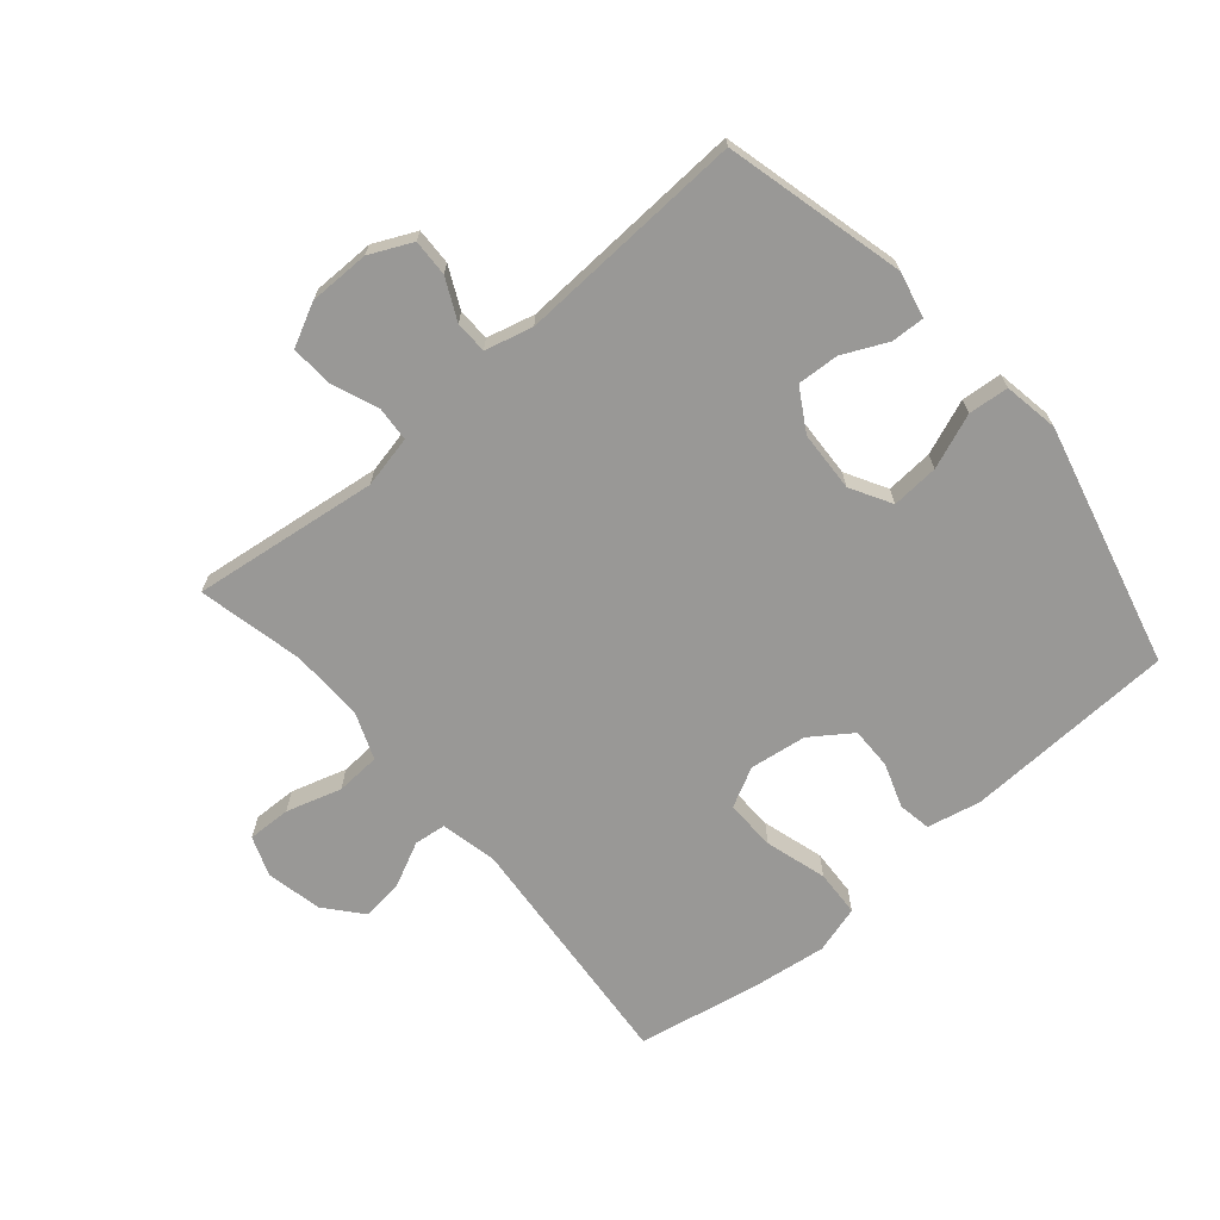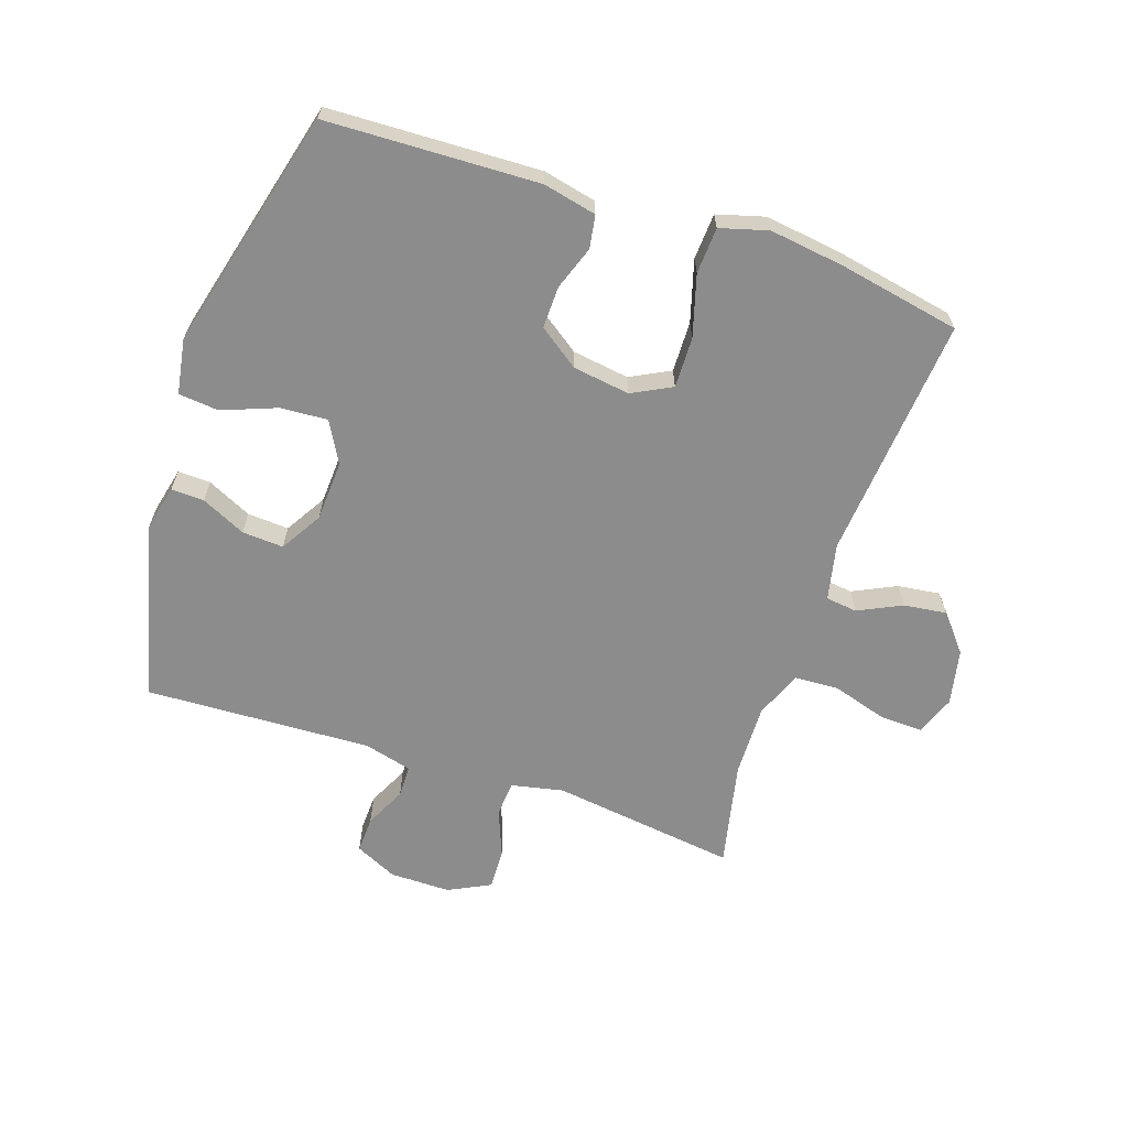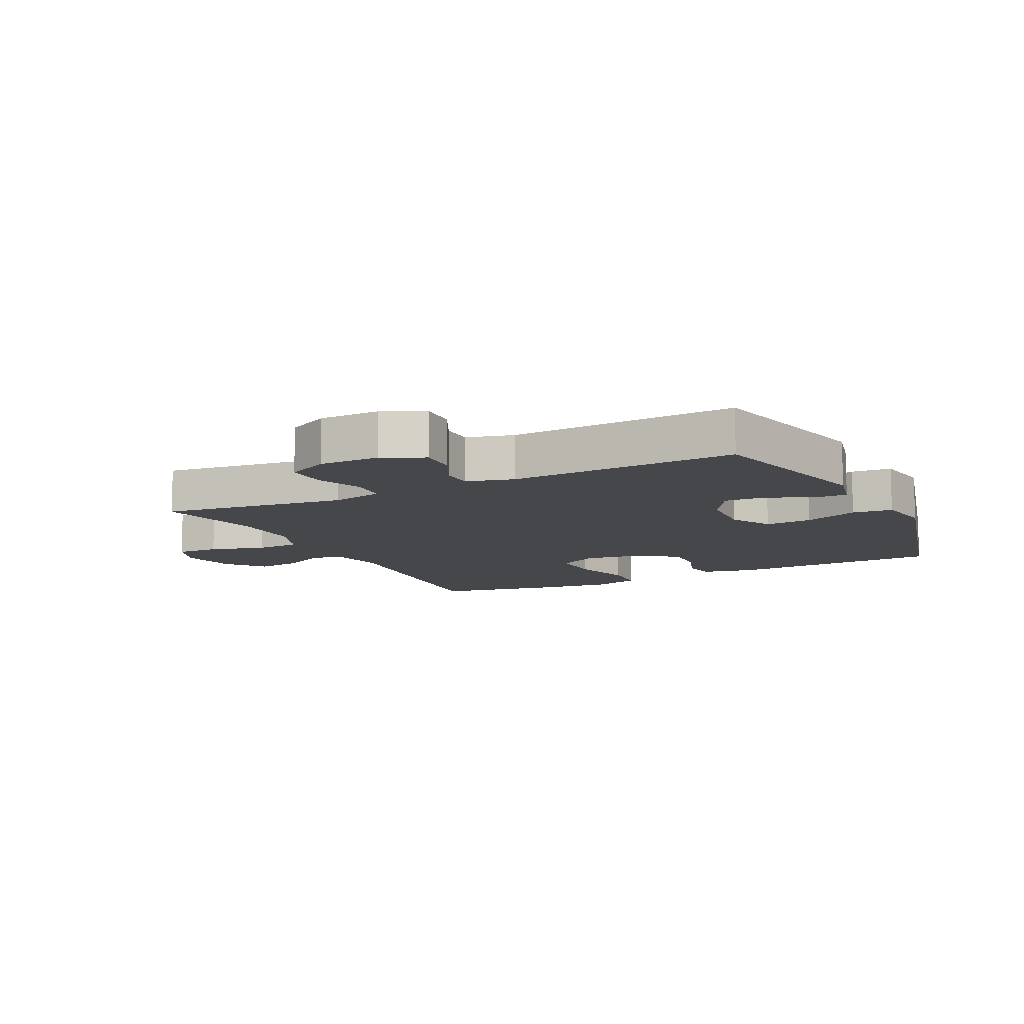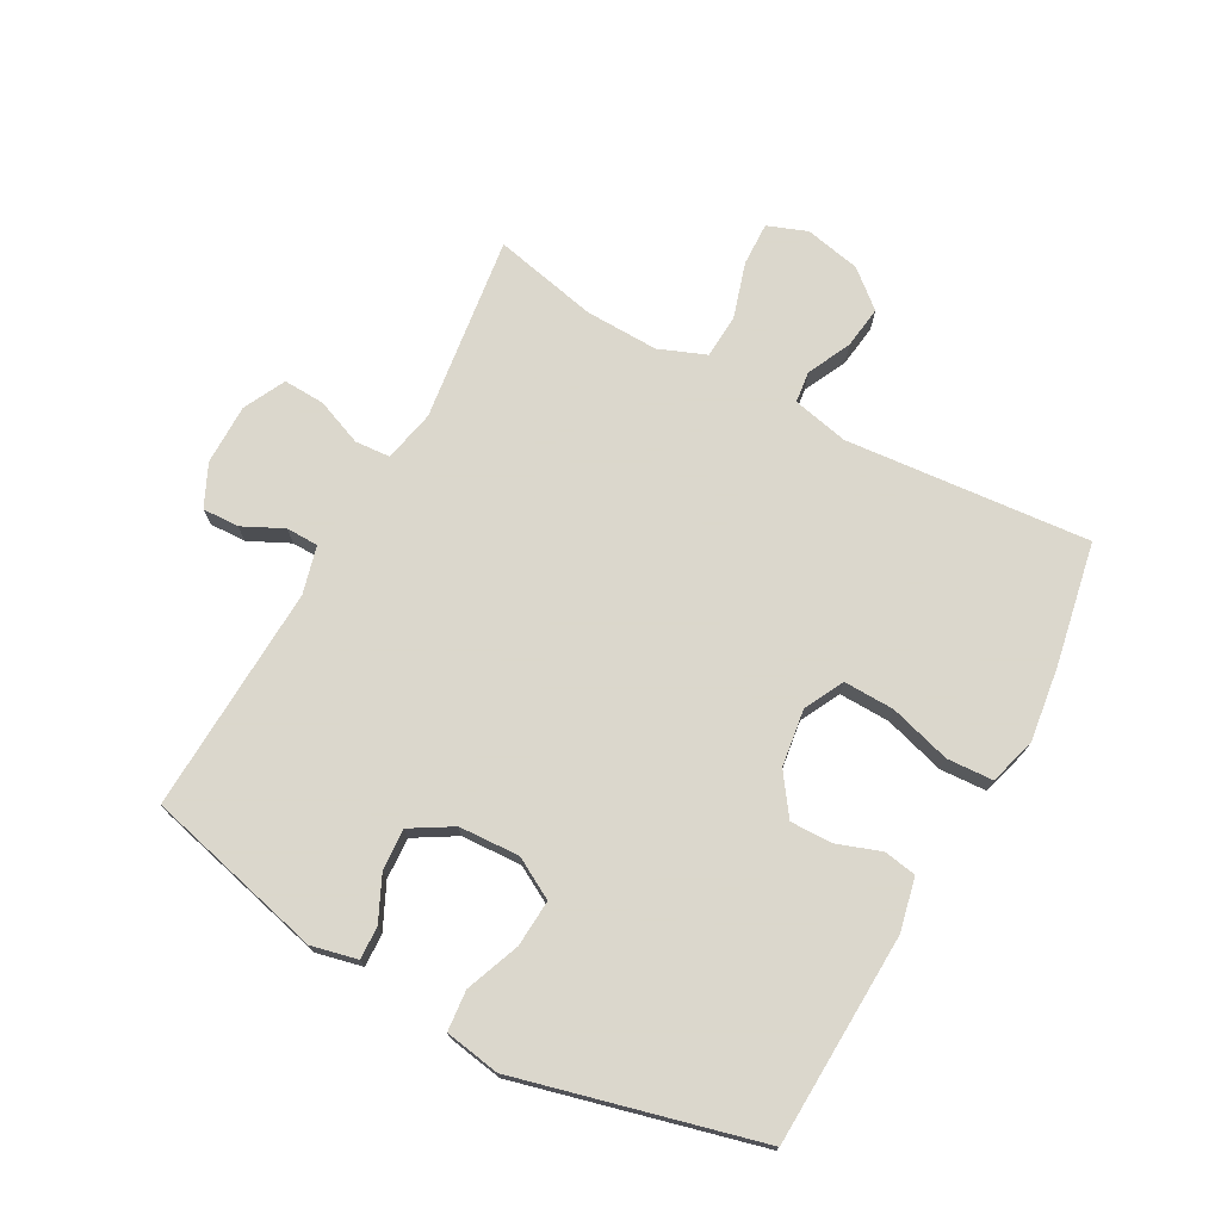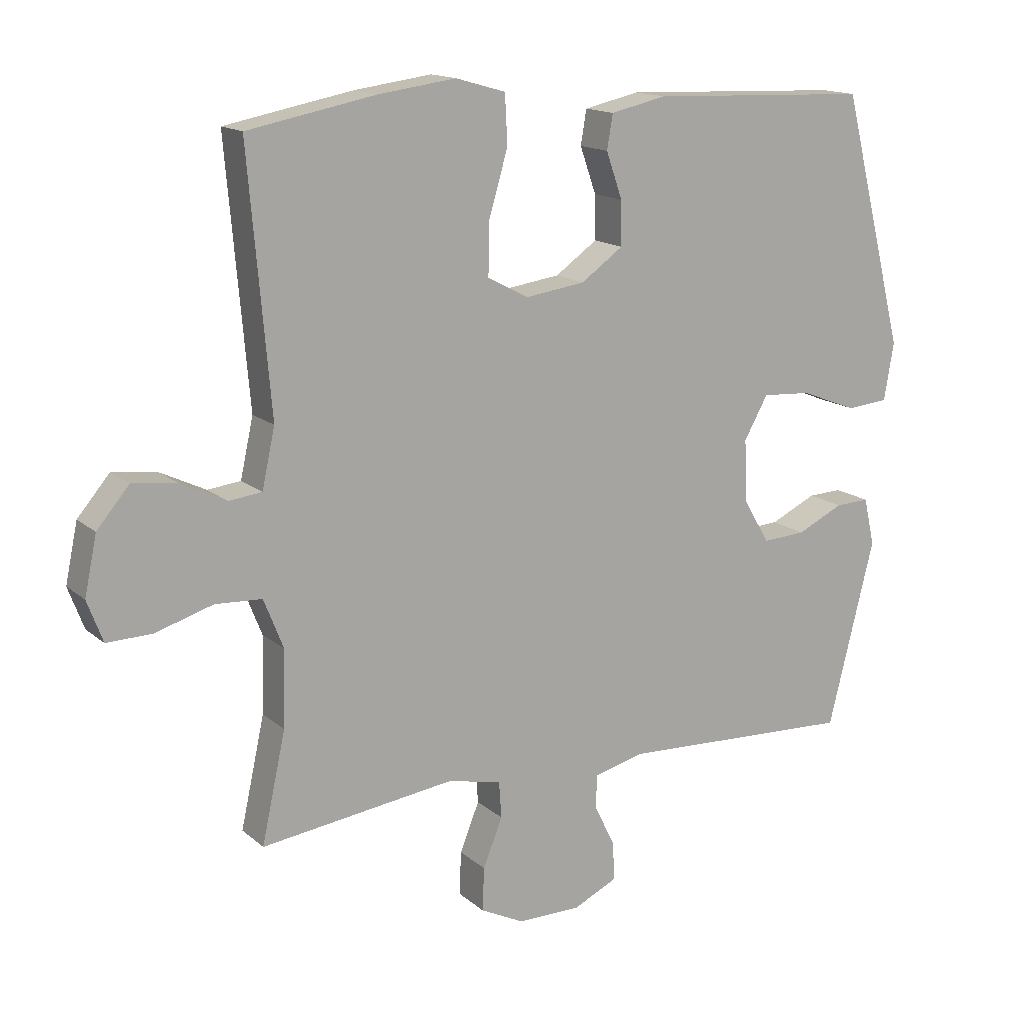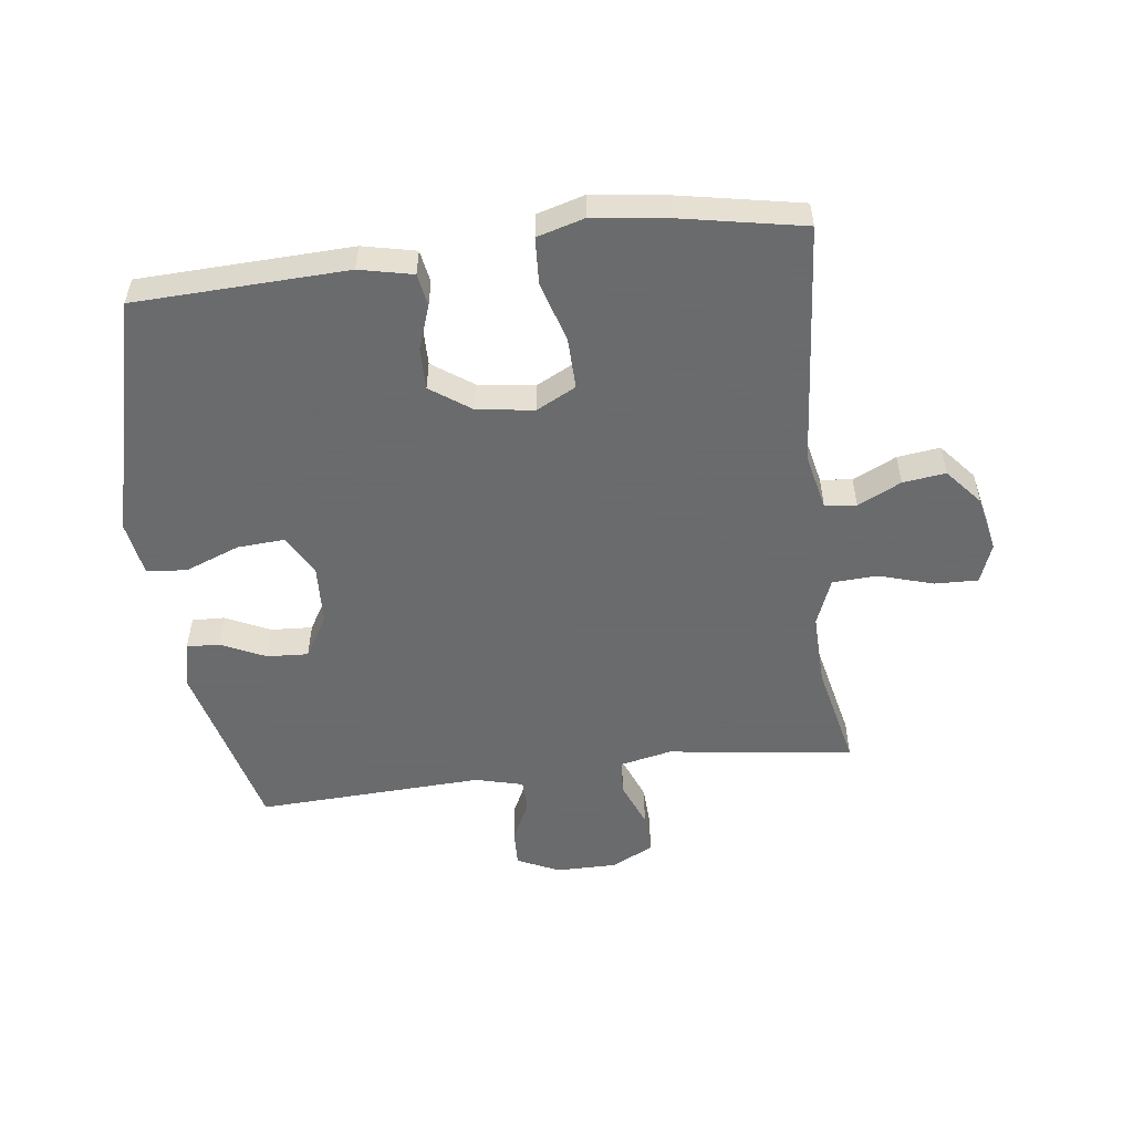
<metadata>
{"format":"obj","ext":"obj","renderer":"f3d","projection":"perspective","resolution":1024,"background":"white","views":[{"elev":-68.6,"azim":-139.4,"up":"+Y"},{"elev":-64.3,"azim":-18.7,"up":"+Y"},{"elev":-10.8,"azim":-153.6,"up":"+Y"},{"elev":73.4,"azim":-61.3,"up":"+Y"},{"elev":15.1,"azim":149.4,"up":"+Z"},{"elev":-53.2,"azim":7.2,"up":"+Y"}]}
</metadata>
<code>
v 0.5 0.07 -0.5
v 0.2 0.07 -0.461
v 0.116 0.07 -0.479
v 0.112 0.07 -0.536
v 0.142 0.07 -0.611
v 0.145 0.07 -0.678
v 0.077 0.07 -0.712
v -0.021 0.07 -0.712
v -0.089 0.07 -0.68
v -0.087 0.07 -0.621
v -0.055 0.07 -0.555
v -0.056 0.07 -0.503
v -0.133 0.07 -0.483
v -0.5 0.07 -0.5
v -0.572 0.07 -0.211
v -0.555 0.07 -0.137
v -0.502 0.07 -0.139
v -0.43 0.07 -0.173
v -0.363 0.07 -0.177
v -0.323 0.07 -0.11
v -0.318 0.07 -0.012
v -0.355 0.07 0.054
v -0.431 0.07 0.049
v -0.519 0.07 0.015
v -0.584 0.07 0.021
v -0.599 0.07 0.11
v -0.5 0.07 0.5
v -0.158 0.07 0.513
v -0.072 0.07 0.494
v -0.063 0.07 0.441
v -0.088 0.07 0.37
v -0.089 0.07 0.302
v -0.024 0.07 0.256
v 0.068 0.07 0.243
v 0.132 0.07 0.276
v 0.13 0.07 0.358
v 0.101 0.07 0.457
v 0.105 0.07 0.532
v 0.182 0.07 0.554
v 0.302 0.07 0.538
v 0.5 0.07 0.5
v 0.466 0.07 0.105
v 0.486 0.07 0.014
v 0.537 0.07 0.008
v 0.607 0.07 0.042
v 0.676 0.07 0.051
v 0.726 0.07 -0.008
v 0.745 0.07 -0.098
v 0.721 0.07 -0.162
v 0.651 0.07 -0.16
v 0.562 0.07 -0.133
v 0.49 0.07 -0.137
v 0.46 0.07 -0.213
v 0.463 0.07 -0.331
v 0.5 0 -0.5
v 0.2 0 -0.461
v 0.116 0 -0.479
v 0.112 0 -0.536
v 0.142 0 -0.611
v 0.145 0 -0.678
v 0.077 0 -0.712
v -0.021 0 -0.712
v -0.089 0 -0.68
v -0.087 0 -0.621
v -0.055 0 -0.555
v -0.056 0 -0.503
v -0.133 0 -0.483
v -0.5 0 -0.5
v -0.572 0 -0.211
v -0.555 0 -0.137
v -0.502 0 -0.139
v -0.43 0 -0.173
v -0.363 0 -0.177
v -0.323 0 -0.11
v -0.318 0 -0.012
v -0.355 0 0.054
v -0.431 0 0.049
v -0.519 0 0.015
v -0.584 0 0.021
v -0.599 0 0.11
v -0.5 0 0.5
v -0.158 0 0.513
v -0.072 0 0.494
v -0.063 0 0.441
v -0.088 0 0.37
v -0.089 0 0.302
v -0.024 0 0.256
v 0.068 0 0.243
v 0.132 0 0.276
v 0.13 0 0.358
v 0.101 0 0.457
v 0.105 0 0.532
v 0.182 0 0.554
v 0.302 0 0.538
v 0.5 0 0.5
v 0.466 0 0.105
v 0.486 0 0.014
v 0.537 0 0.008
v 0.607 0 0.042
v 0.676 0 0.051
v 0.726 0 -0.008
v 0.745 0 -0.098
v 0.721 0 -0.162
v 0.651 0 -0.16
v 0.562 0 -0.133
v 0.49 0 -0.137
v 0.46 0 -0.213
v 0.463 0 -0.331
f 49 50 51
f 48 49 51
f 47 48 51
f 46 47 51
f 45 46 51
f 44 45 51
f 43 44 51 52
f 42 43 52 53
f 40 41 42
f 39 40 42
f 38 39 42
f 37 38 42
f 36 37 42
f 35 36 42 53
f 29 30 31
f 28 29 31
f 27 28 31
f 26 27 31
f 25 26 31
f 24 25 31
f 23 24 31
f 22 23 31 32
f 21 22 32 33
f 16 17 18
f 15 16 18
f 14 15 18
f 13 14 18
f 12 13 18 19
f 9 10 11
f 8 9 11
f 7 8 11
f 6 7 11
f 5 6 11
f 4 5 11
f 3 4 11 12
f 12 19 20
f 3 12 20
f 2 3 20
f 34 35 53 54
f 33 34 54
f 21 33 54
f 20 21 54
f 2 20 54
f 1 2 54
f 105 104 103
f 105 103 102
f 105 102 101
f 105 101 100
f 105 100 99
f 105 99 98
f 106 105 98 97
f 107 106 97 96
f 96 95 94
f 96 94 93
f 96 93 92
f 96 92 91
f 96 91 90
f 107 96 90 89
f 85 84 83
f 85 83 82
f 85 82 81
f 85 81 80
f 85 80 79
f 85 79 78
f 85 78 77
f 86 85 77 76
f 87 86 76 75
f 72 71 70
f 72 70 69
f 72 69 68
f 72 68 67
f 73 72 67 66
f 65 64 63
f 65 63 62
f 65 62 61
f 65 61 60
f 65 60 59
f 65 59 58
f 66 65 58 57
f 74 73 66
f 74 66 57
f 74 57 56
f 108 107 89 88
f 108 88 87
f 108 87 75
f 108 75 74
f 108 74 56
f 108 56 55
f 1 55 56 2
f 2 56 57 3
f 3 57 58 4
f 4 58 59 5
f 5 59 60 6
f 6 60 61 7
f 7 61 62 8
f 8 62 63 9
f 9 63 64 10
f 10 64 65 11
f 11 65 66 12
f 12 66 67 13
f 13 67 68 14
f 14 68 69 15
f 15 69 70 16
f 16 70 71 17
f 17 71 72 18
f 18 72 73 19
f 19 73 74 20
f 20 74 75 21
f 21 75 76 22
f 22 76 77 23
f 23 77 78 24
f 24 78 79 25
f 25 79 80 26
f 26 80 81 27
f 27 81 82 28
f 28 82 83 29
f 29 83 84 30
f 30 84 85 31
f 31 85 86 32
f 32 86 87 33
f 33 87 88 34
f 34 88 89 35
f 35 89 90 36
f 36 90 91 37
f 37 91 92 38
f 38 92 93 39
f 39 93 94 40
f 40 94 95 41
f 41 95 96 42
f 42 96 97 43
f 43 97 98 44
f 44 98 99 45
f 45 99 100 46
f 46 100 101 47
f 47 101 102 48
f 48 102 103 49
f 49 103 104 50
f 50 104 105 51
f 51 105 106 52
f 52 106 107 53
f 53 107 108 54
f 54 108 55 1

</code>
